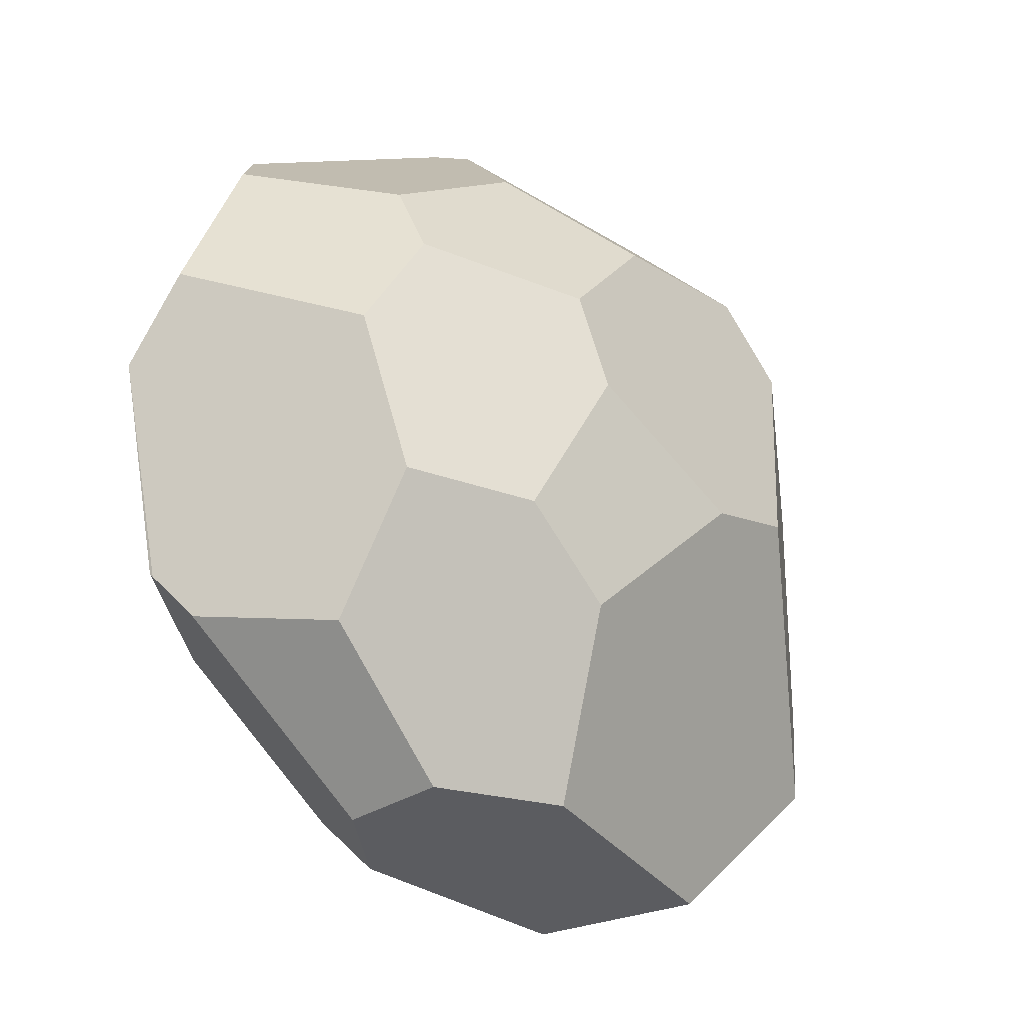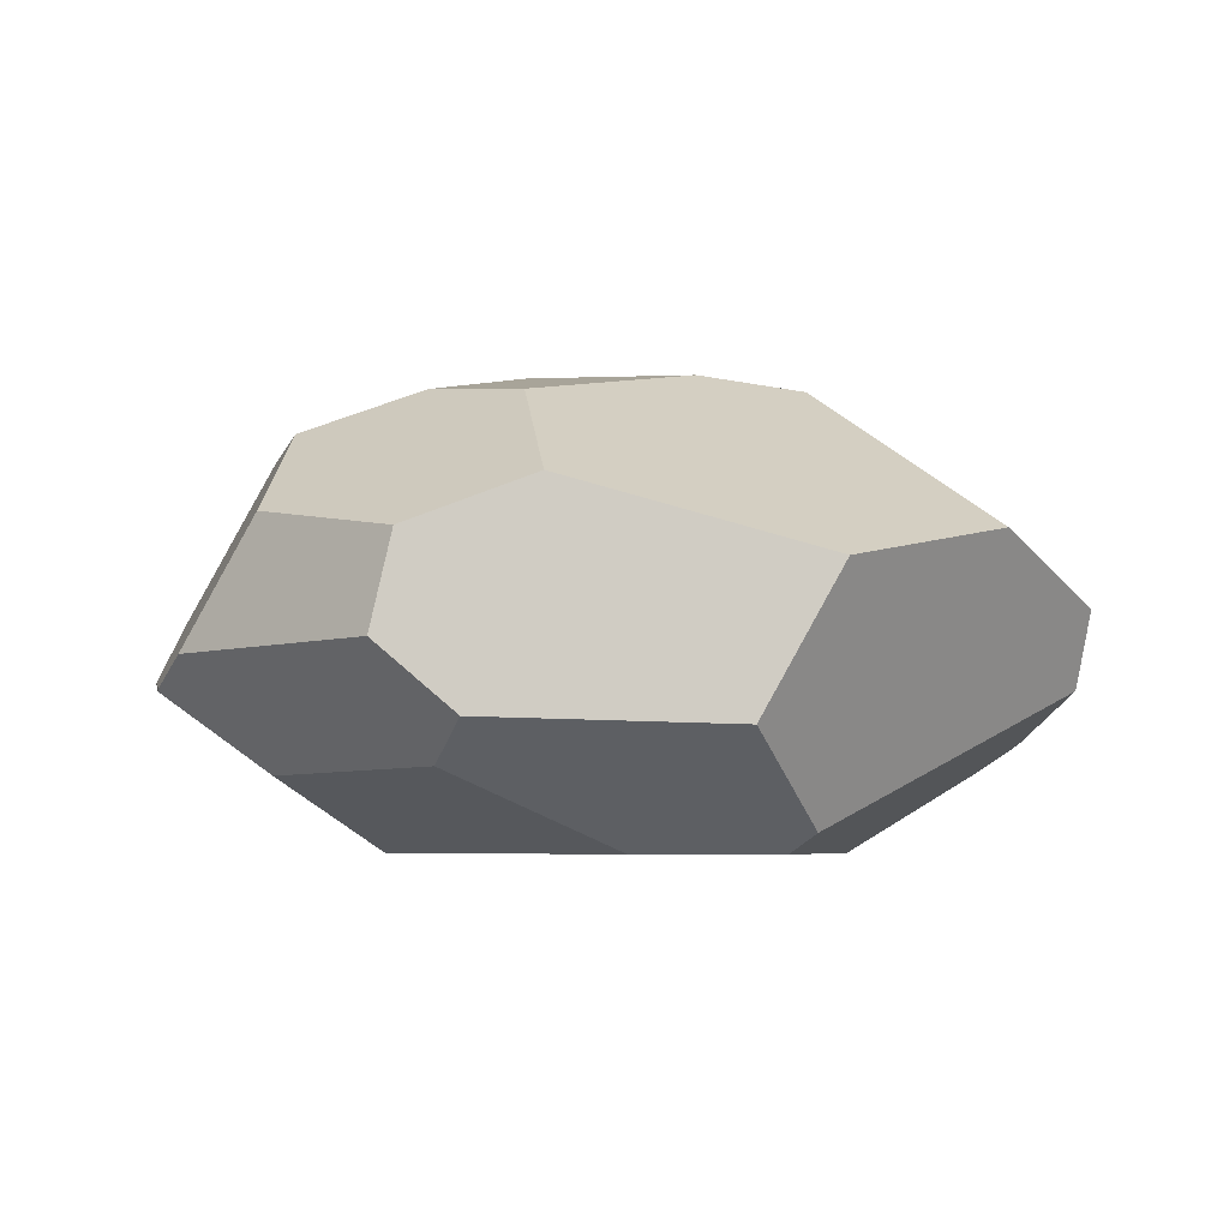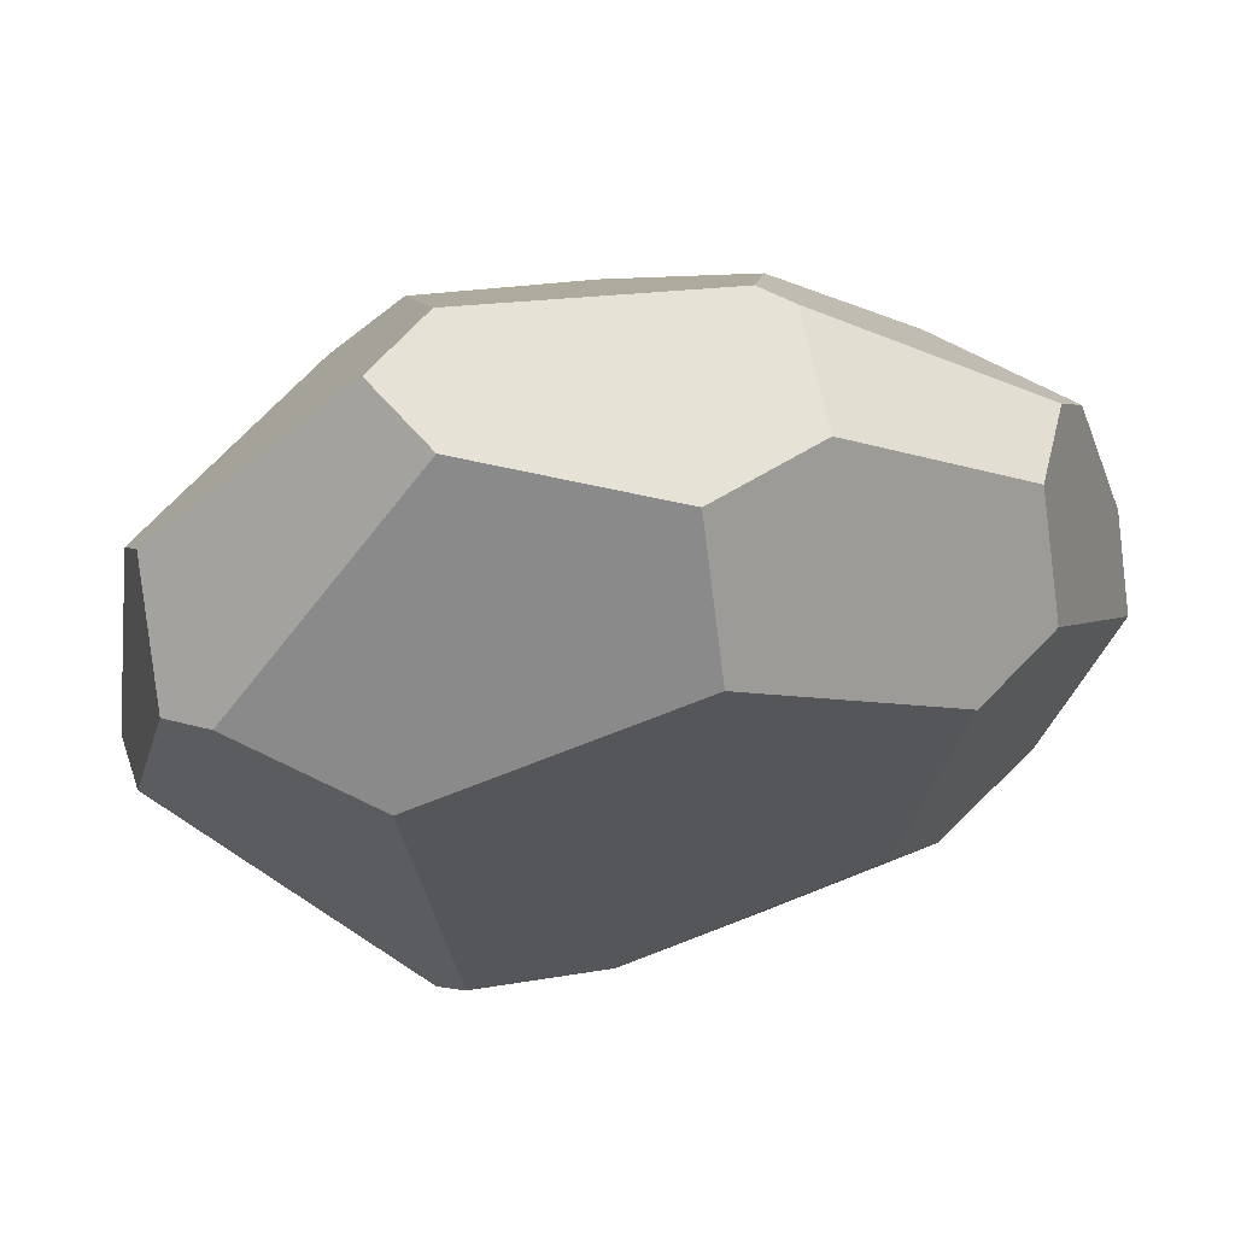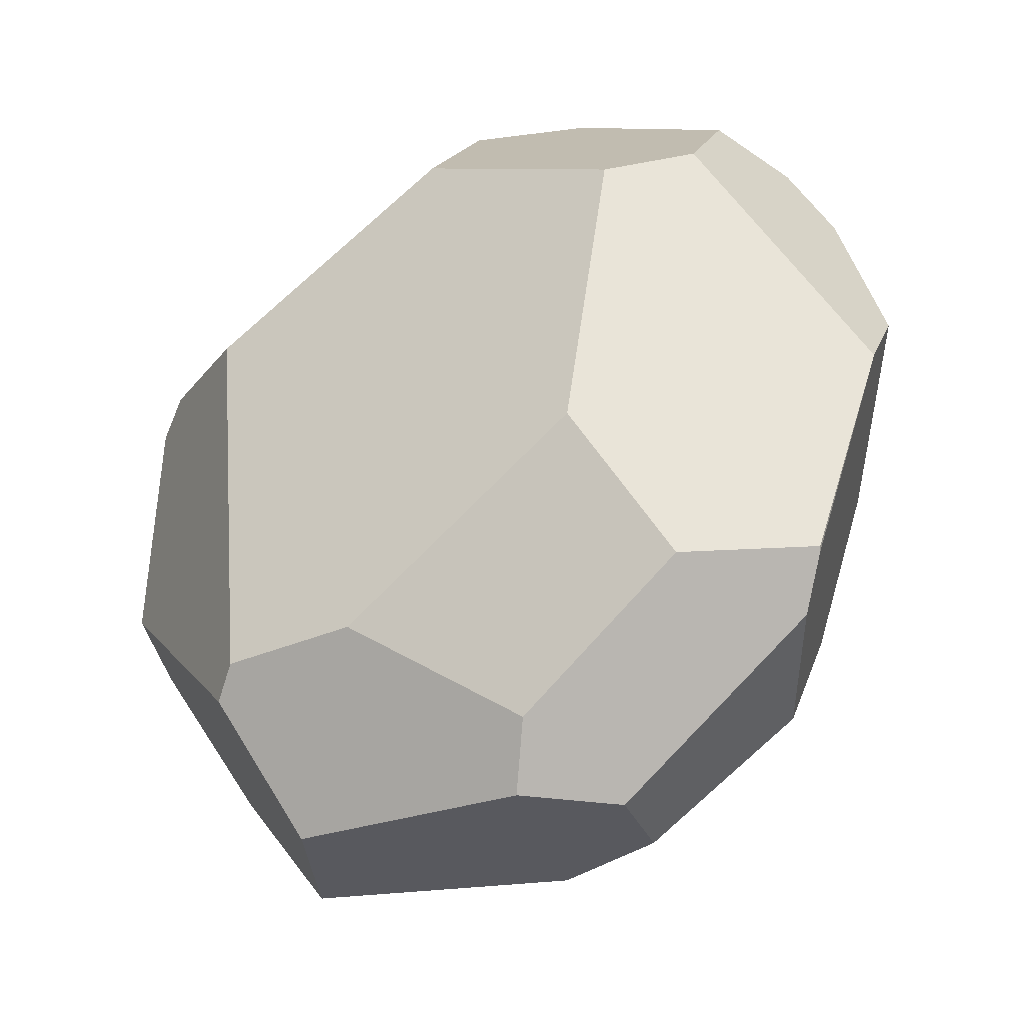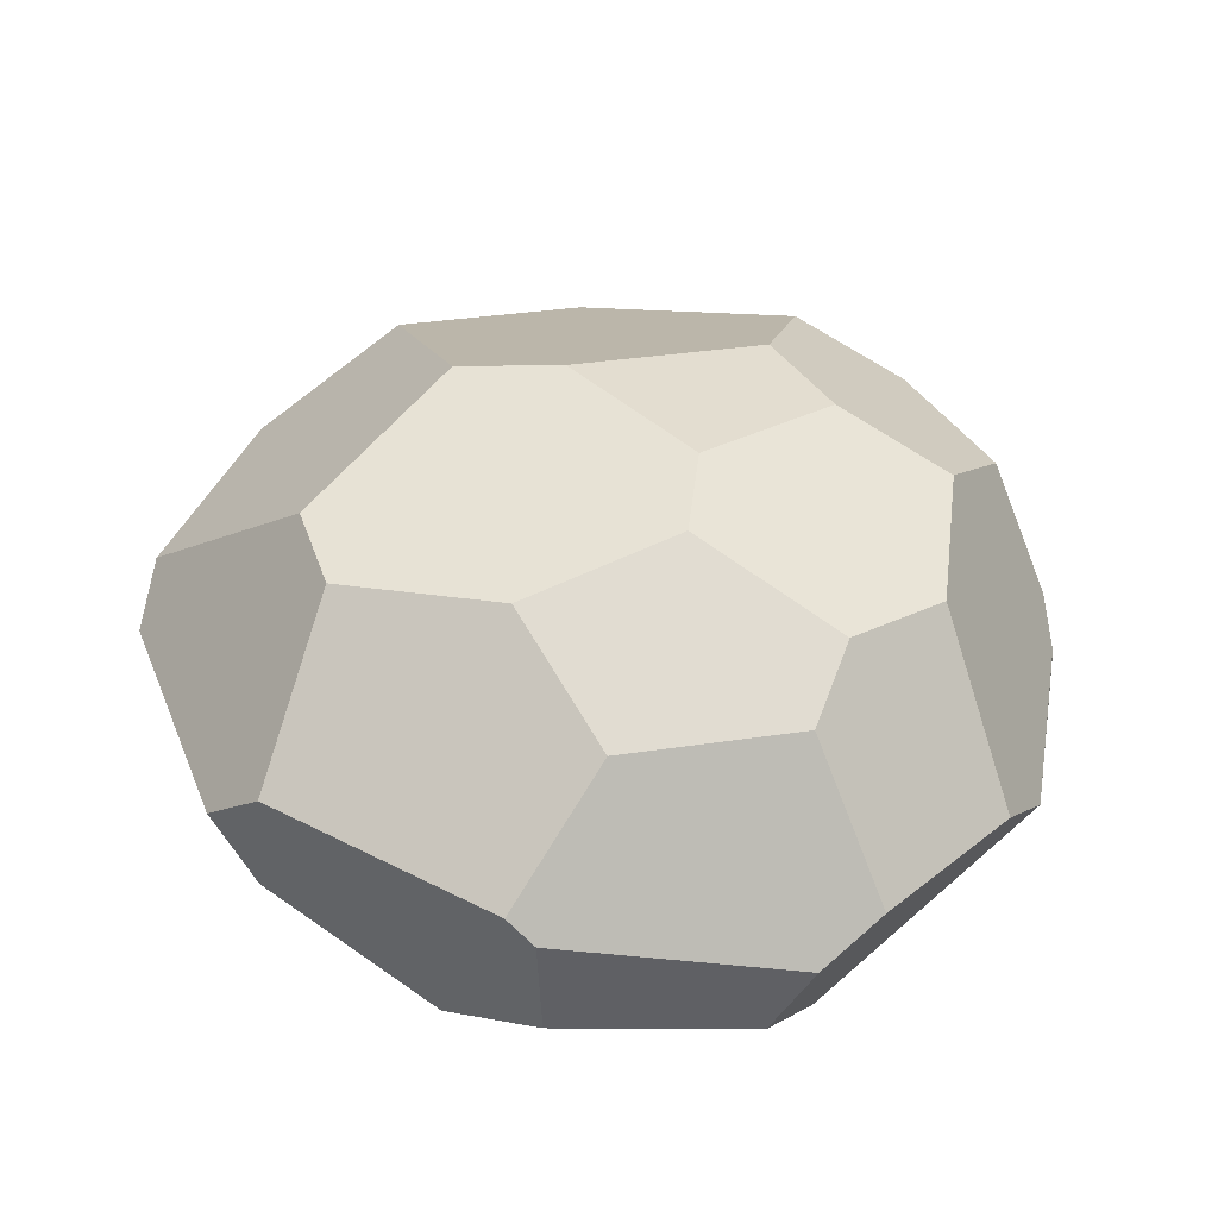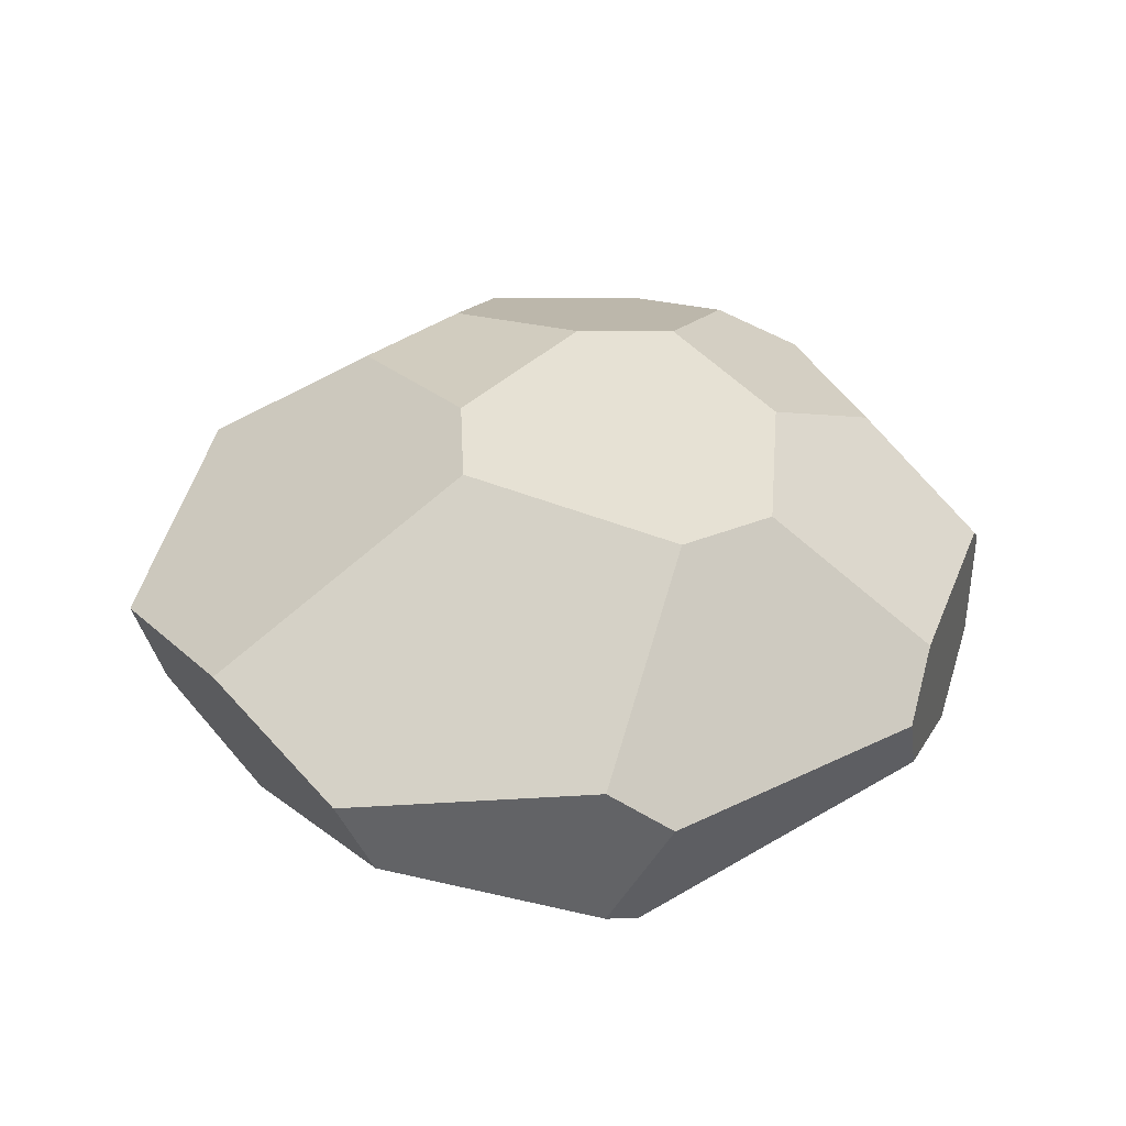
<metadata>
{"format":"obj","ext":"obj","renderer":"f3d","projection":"perspective","resolution":1024,"background":"white","views":[{"elev":-36.8,"azim":137.0,"up":"+Z"},{"elev":-5.1,"azim":-173.4,"up":"+Y"},{"elev":61.8,"azim":-9.4,"up":"+Z"},{"elev":-33.9,"azim":32.0,"up":"+Z"},{"elev":45.6,"azim":27.6,"up":"+Y"},{"elev":32.8,"azim":-71.6,"up":"+Y"}]}
</metadata>
<code>
g Rock_Round_m_09
v -0.253 0.175 -0.6957
v -0.3805 0.4064 -0.6797
v 0.1506 0.1876 -0.7201
v 0.6681 0.2429 -0.408
v -0.04874 -0.001101 -0.449
v 0.2032 0.1222 -0.6281
v 0.4847 0.1148 -0.4266
v 0.3625 -0.000333 -0.1864
v 0.4425 0.00022 0.2883
v -0.7391 0.3751 -0.1522
v -0.605 0.4743 -0.4114
v -0.6645 0.4511 0.2639
v -0.3484 0.7083 0.2845
v -0.2979 0.7352 -0.09475
v -0.2296 0.7123 0.3978
v 0.5678 0.08442 0.3287
v 0.5567 0.2141 0.4905
v 0.619 0.3531 0.4563
v 0.2208 0.7704 0.1035
v 0.04877 0.7414 0.3321
v 0.2655 0.6352 0.446
v 0.6763 0.4085 0.3518
v 0.5055 0.6292 0.2582
v 0.4933 0.6837 0.1152
v 0.6655 0.2476 -0.4138
v 0.7754 0.2776 -0.05797
v 0.7654 0.3849 0.07831
v 0.5768 0.6396 -0.06335
v 0.2801 0.2982 -0.7242
v 0.6141 0.2934 -0.4884
v 0.03856 0.5278 -0.7012
v 0.4818 0.6452 -0.3224
v 0.4851 0.4986 -0.5378
v 0.2461 0.4524 -0.7166
v -0.1271 0.7546 -0.1616
v 0.1618 0.7743 -0.05346
v 0.1072 0.6904 -0.4289
v 0.2742 0.7125 -0.3189
v 0.09285 -5.7e-05 0.4584
v -0.3274 0.02945 -0.4879
v -0.2829 -0.001392 -0.4448
v -0.7165 0.2526 -0.09738
v -0.3485 -0.000827 0.234
v -0.6381 0.3848 0.3658
v -0.5689 0.1354 0.292
v -0.6398 0.1825 0.2579
v -0.2027 0.5049 0.661
v 0.2664 0.2337 0.6557
v 0.2618 0.4342 0.66
v 0.2118 0.4719 0.6608
v 0.08663 0.1595 0.6539
v -0.2276 0.2893 0.6563
v -0.3054 0.4172 0.659
f 50 47 52
f 14 11 10
f 43 39 51
f 49 50 52
f 47 53 52
f 37 36 38
f 28 24 23
f 8 6 7
f 31 1 2
f 28 30 33
f 41 5 43
f 8 9 39
f 49 51 48
f 42 10 11
f 11 2 42
f 20 14 13
f 43 52 45
f 7 4 26
f 29 33 30
f 9 8 16
f 24 19 23
f 8 26 16
f 7 29 30
f 27 22 18
f 18 17 27
f 30 25 7
f 4 7 25
f 6 3 29
f 8 43 5
f 27 26 30
f 25 30 26
f 26 4 25
f 32 28 33
f 28 36 24
f 45 53 44
f 31 34 29
f 29 3 31
f 34 31 37
f 21 19 20
f 32 33 38
f 36 19 24
f 23 27 28
f 32 38 28
f 13 15 20
f 20 19 36
f 36 35 20
f 5 1 6
f 2 11 31
f 14 35 11
f 20 50 21
f 17 48 16
f 51 39 48
f 42 43 45
f 17 49 48
f 1 3 6
f 46 12 42
f 41 40 5
f 40 41 42
f 35 31 11
f 46 42 45
f 9 48 39
f 10 42 12
f 46 45 44
f 21 18 22
f 22 23 21
f 21 50 49
f 14 12 13
f 33 37 38
f 20 15 47
f 13 53 47
f 15 13 47
f 12 44 53
f 2 40 42
f 27 16 26
f 37 35 36
f 8 5 6
f 31 3 1
f 28 27 30
f 49 52 51
f 20 35 14
f 43 51 52
f 29 34 33
f 8 7 26
f 7 6 29
f 8 39 43
f 28 38 36
f 45 52 53
f 21 23 19
f 23 22 27
f 5 40 1
f 20 47 50
f 42 41 43
f 17 18 49
f 46 44 12
f 35 37 31
f 9 16 48
f 21 49 18
f 14 10 12
f 33 34 37
f 13 12 53
f 2 1 40
f 27 17 16

</code>
